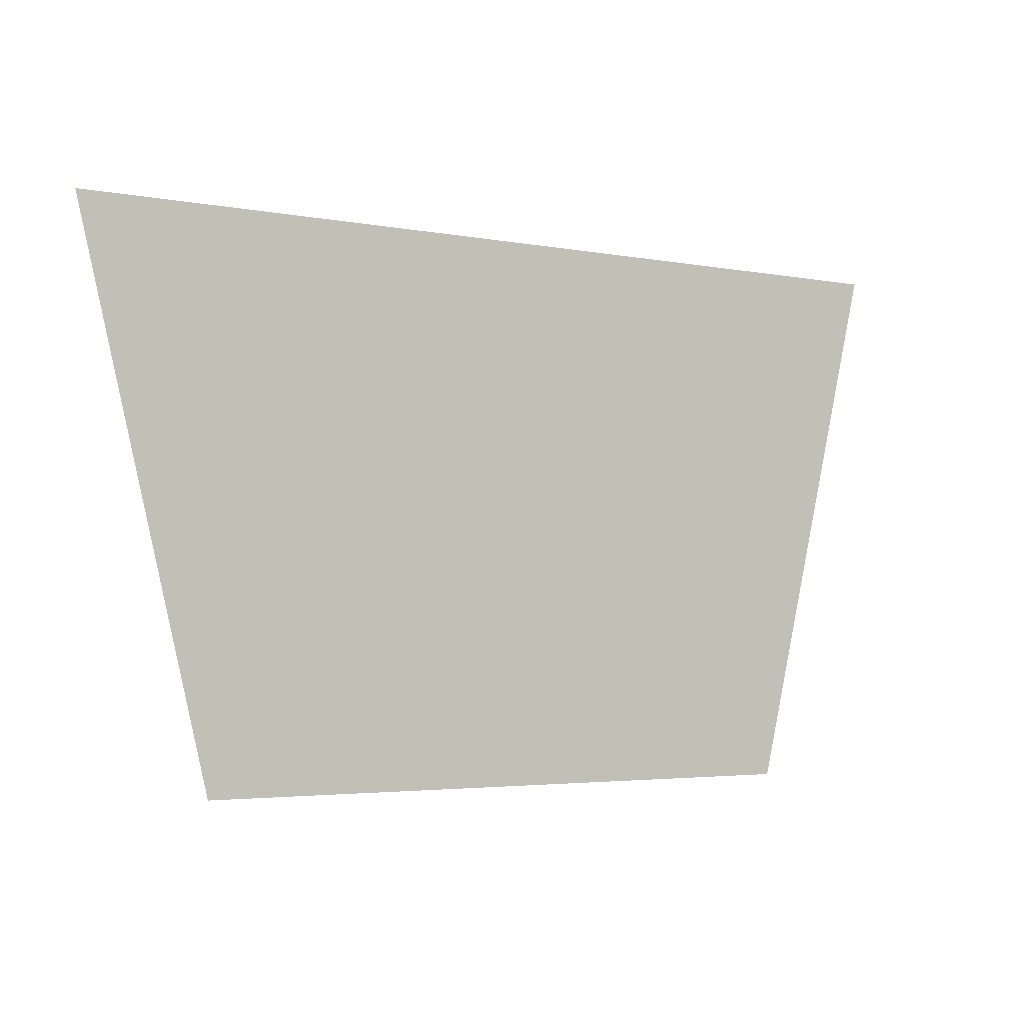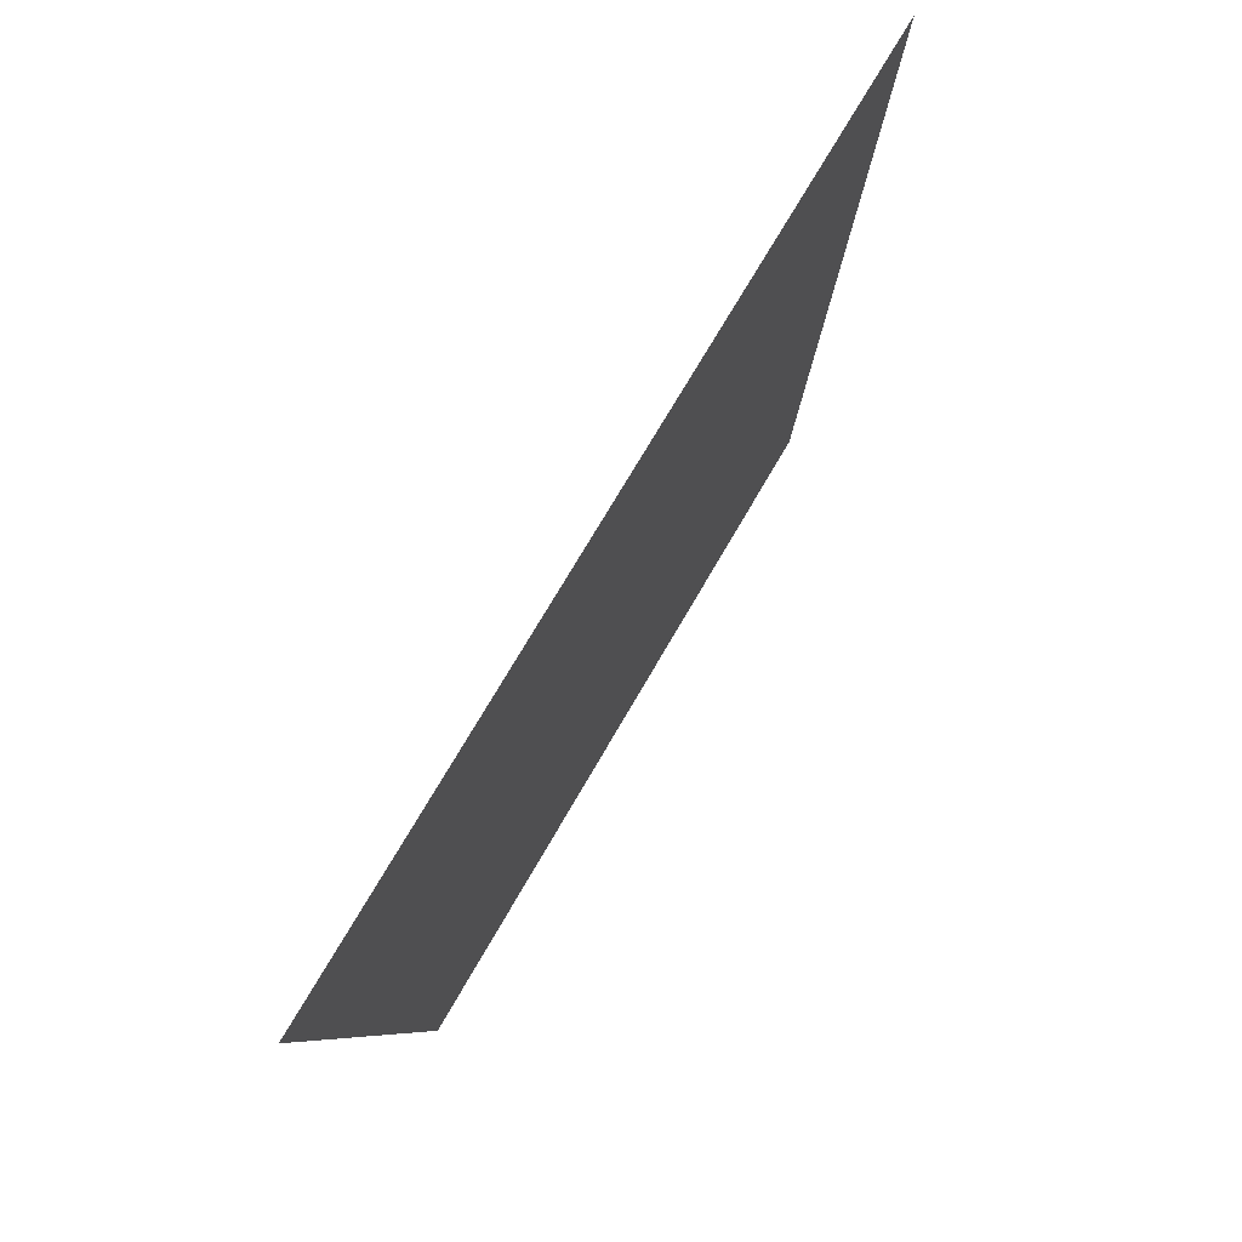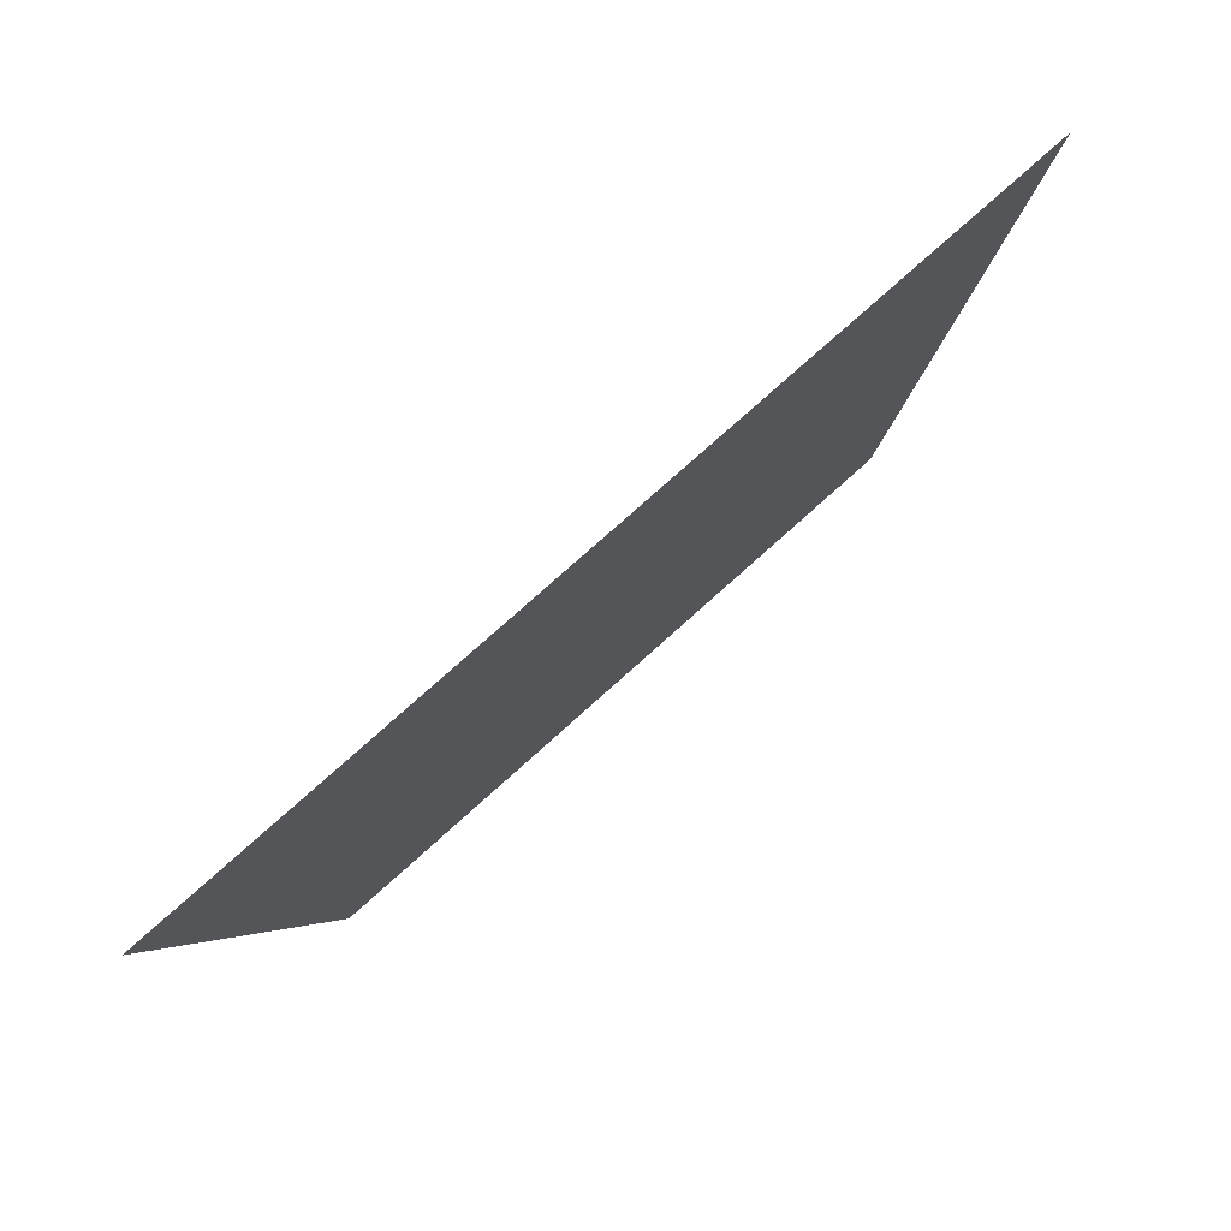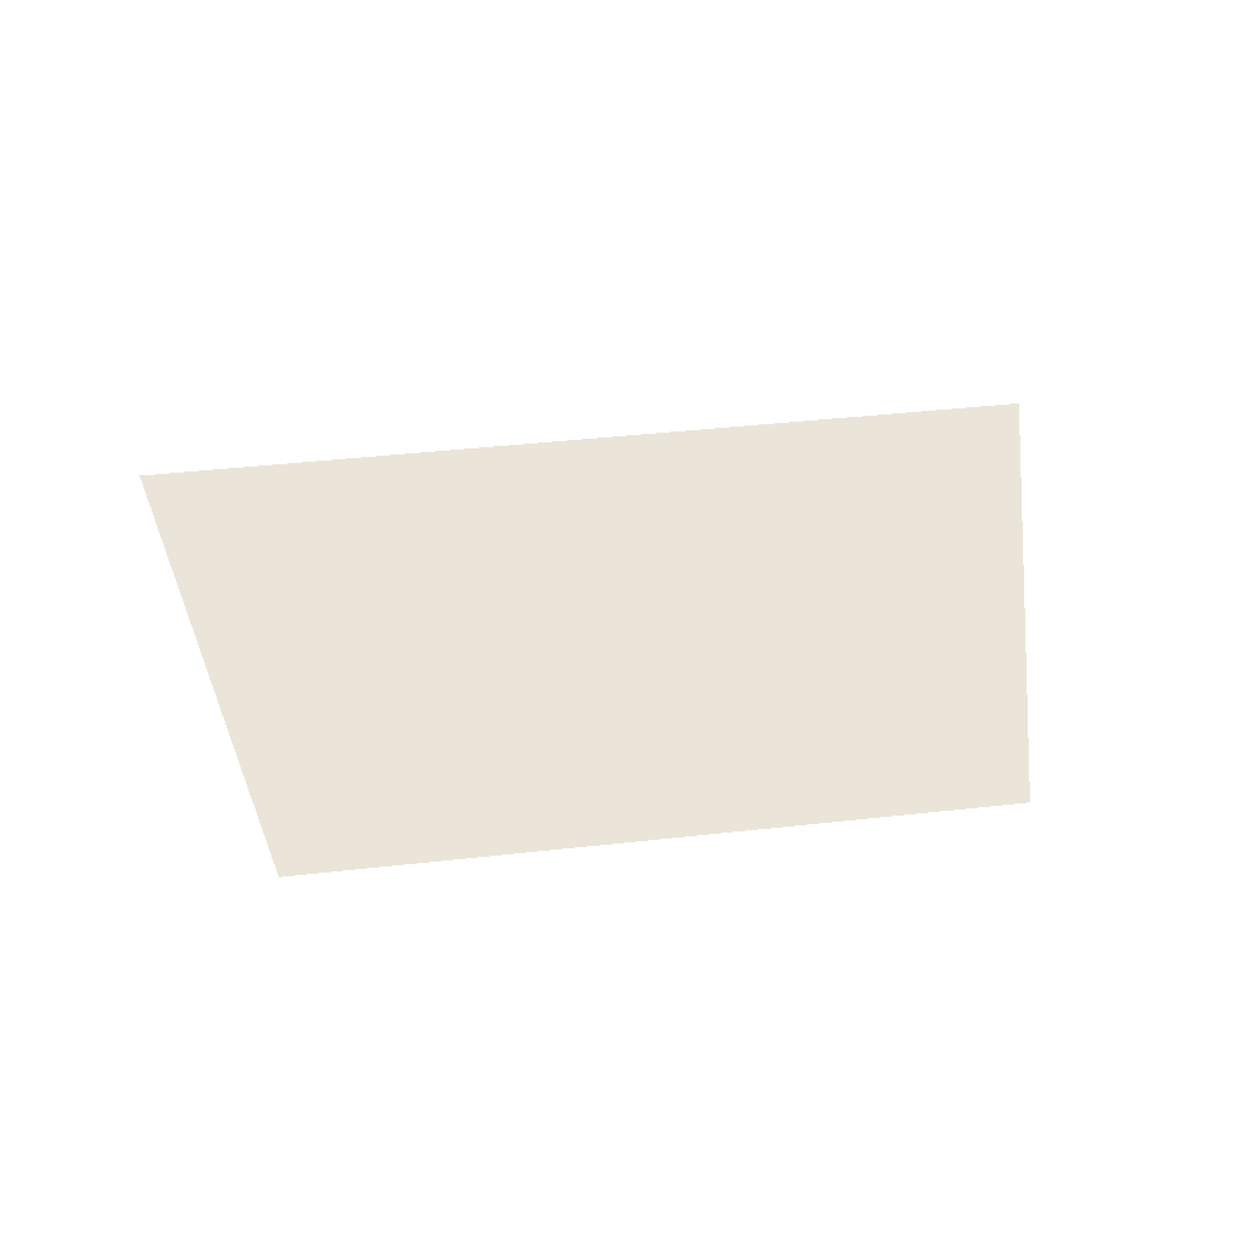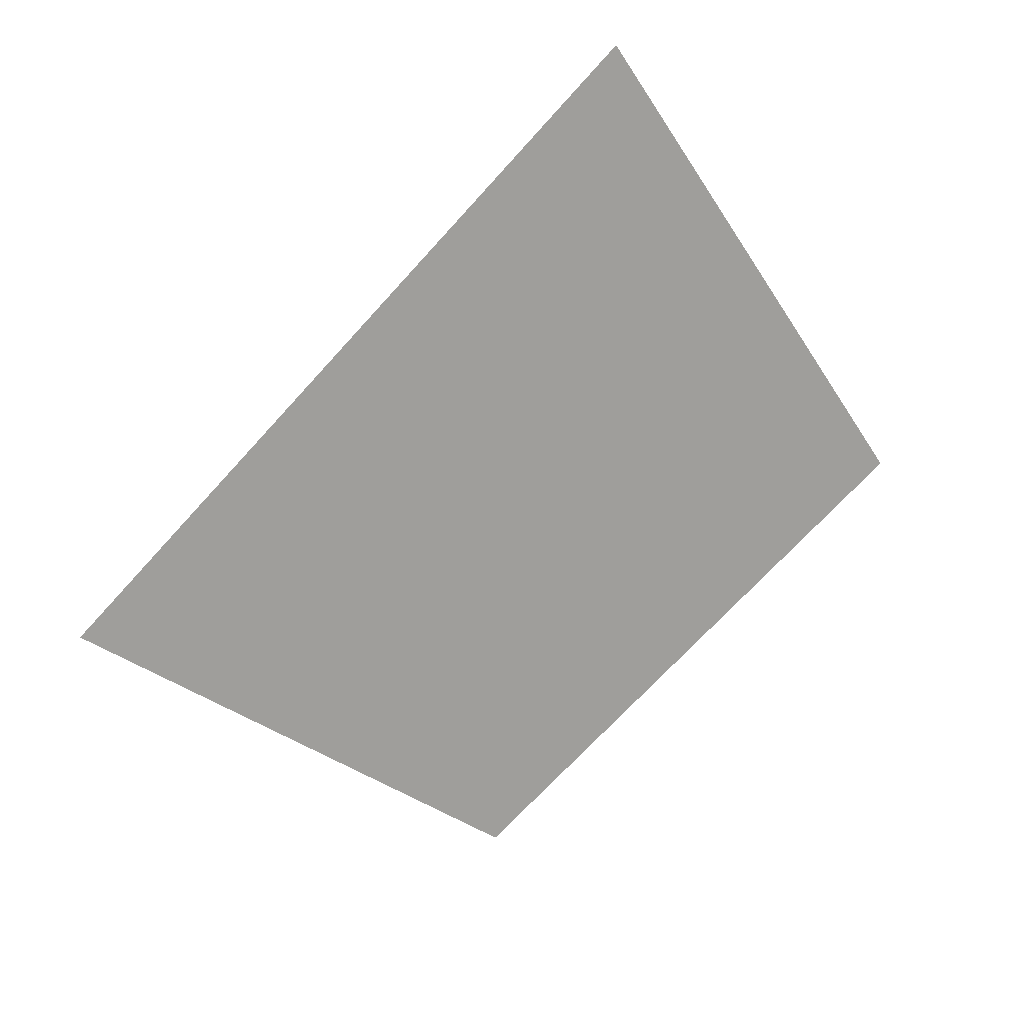
<metadata>
{"format":"obj","ext":"obj","renderer":"f3d","projection":"perspective","resolution":1024,"background":"white","views":[{"elev":-3.4,"azim":-33.2,"up":"+Y"},{"elev":69.6,"azim":-60.4,"up":"+Y"},{"elev":76.4,"azim":-42.0,"up":"+Y"},{"elev":44.6,"azim":-7.3,"up":"+Z"},{"elev":-70.8,"azim":-132.4,"up":"+Z"}]}
</metadata>
<code>
g Part1
v 0.4635 0.4376 0.1304
v -0.4635 0.4376 0.1304
v -0.3298 -0.1086 0.1304
v 0.4635 0.4376 0.1304
v -0.3298 -0.1086 0.1304
v 0.3298 -0.1086 0.1304
f 1 2 3
f 4 5 6

</code>
